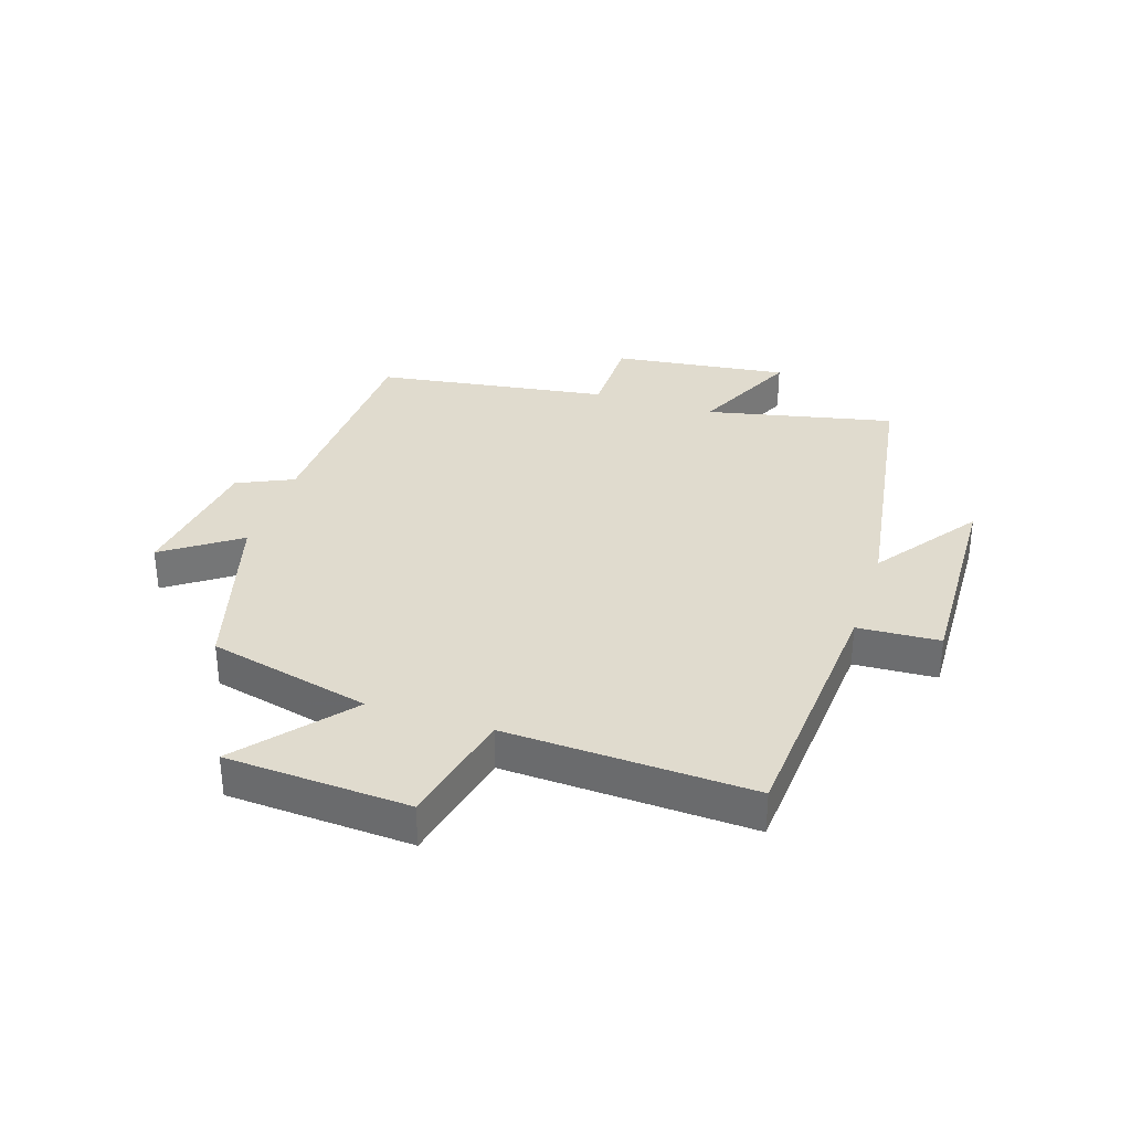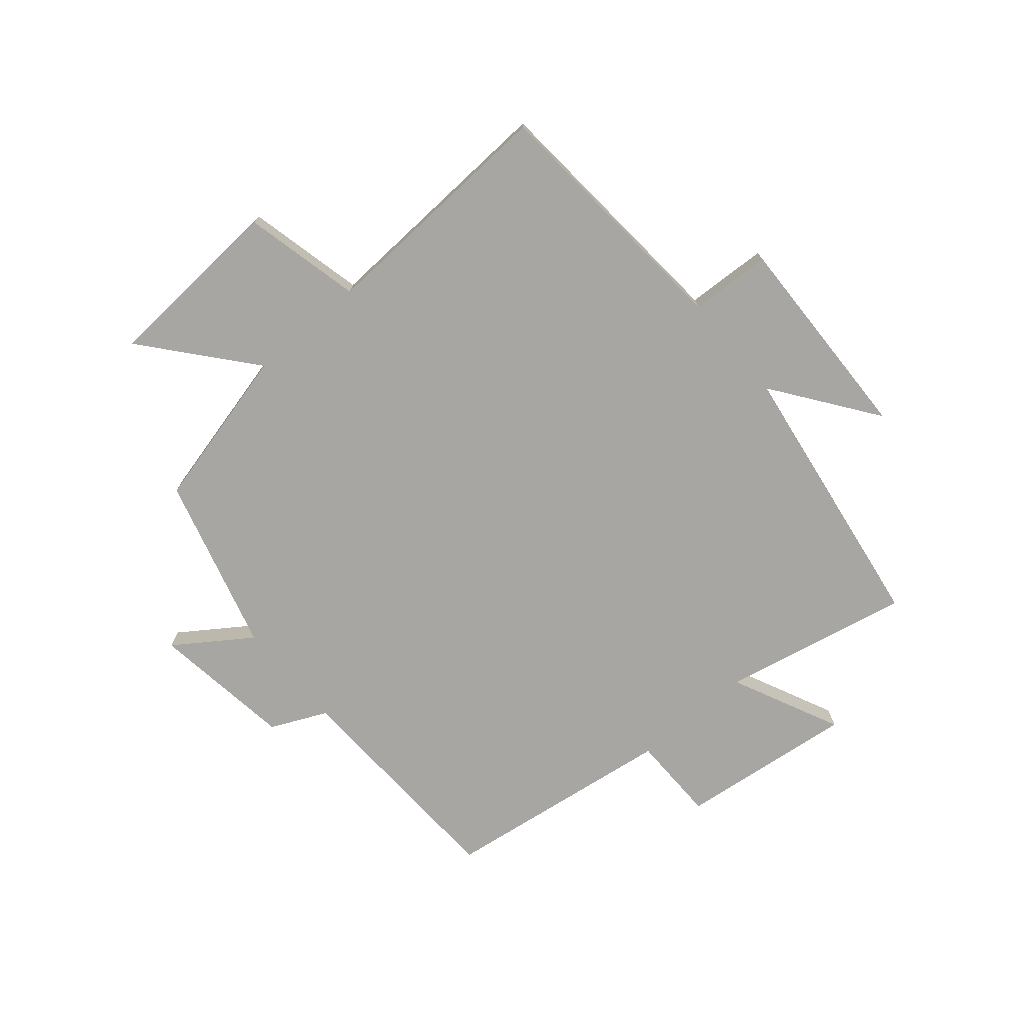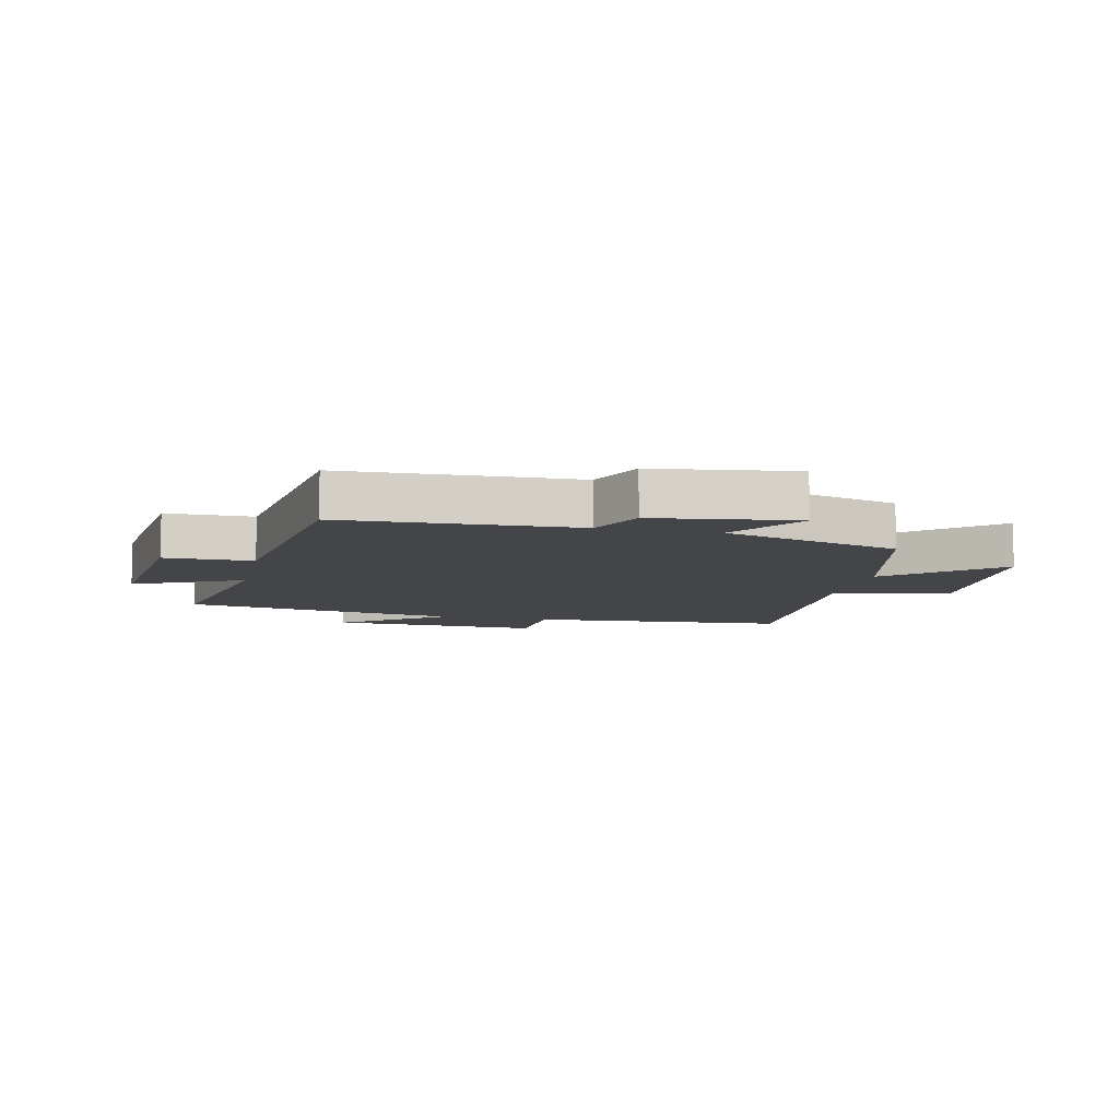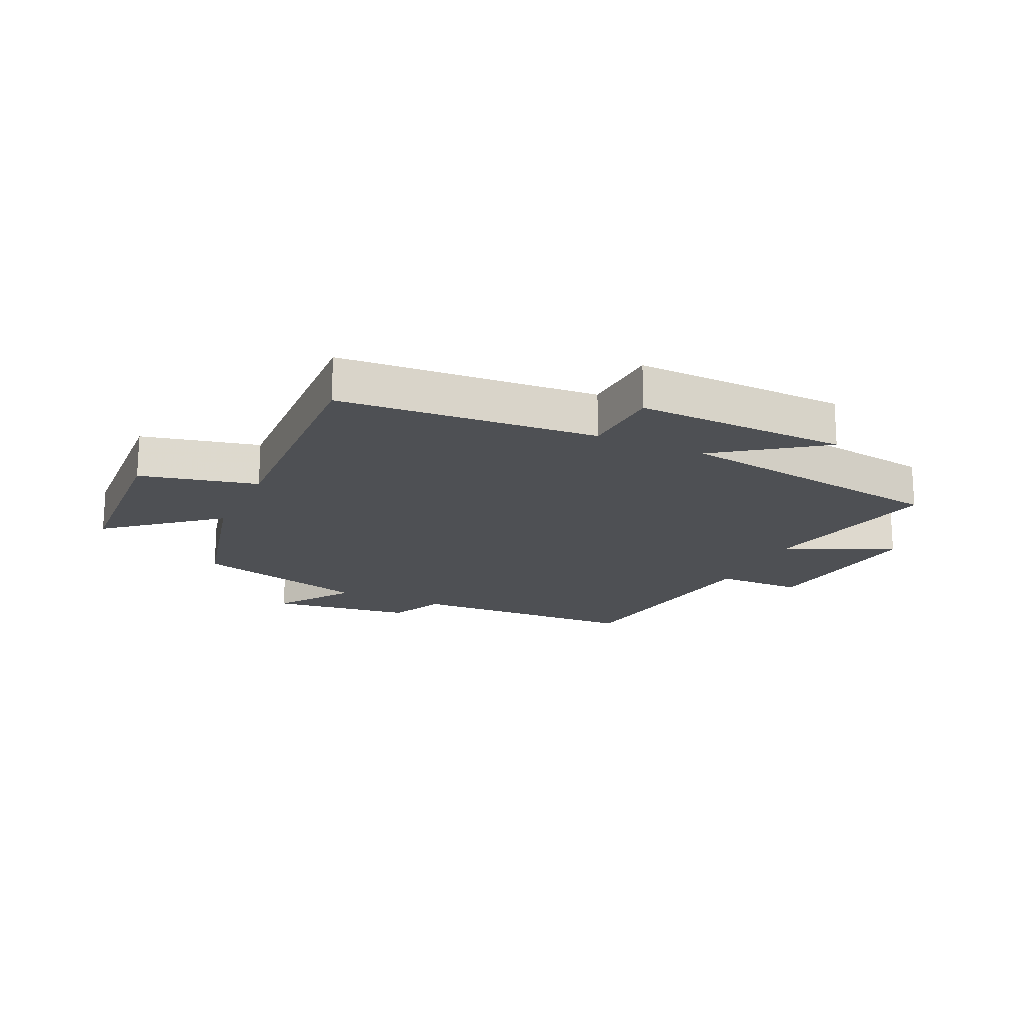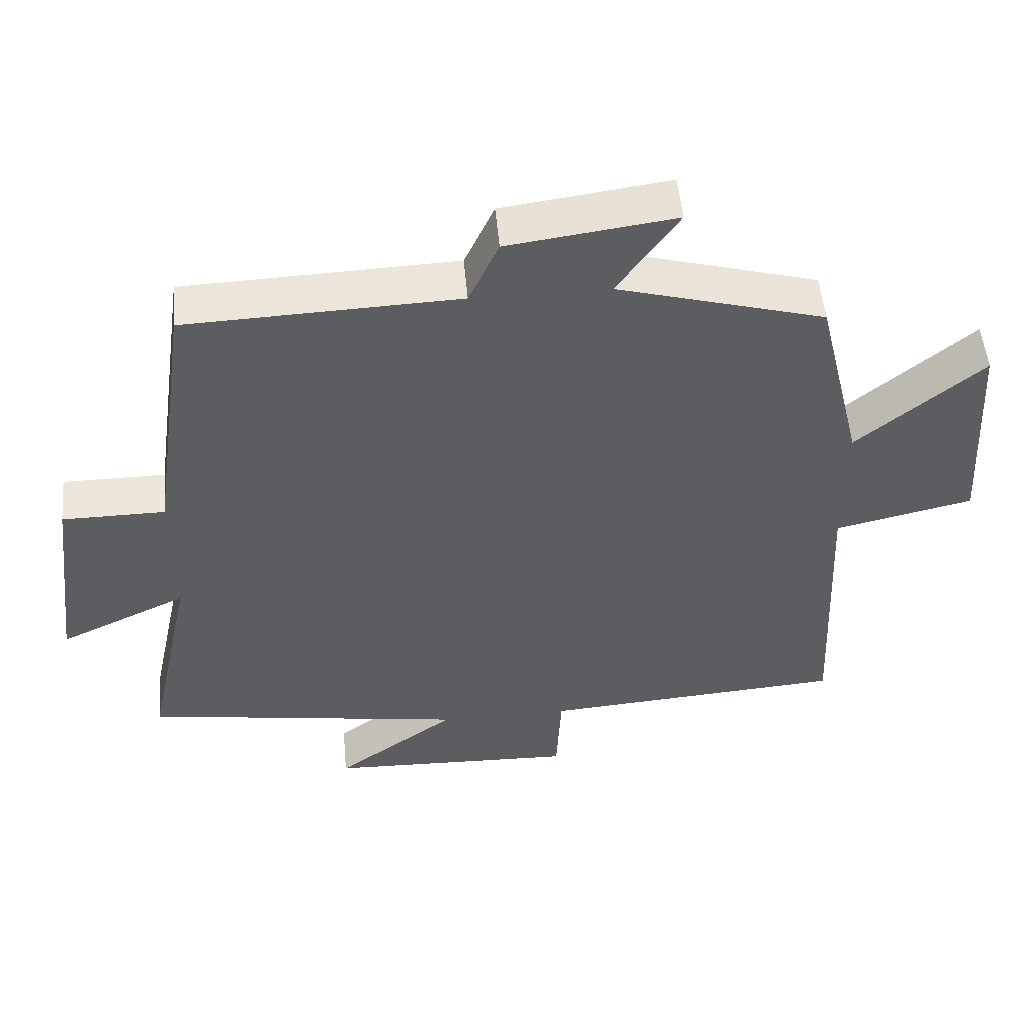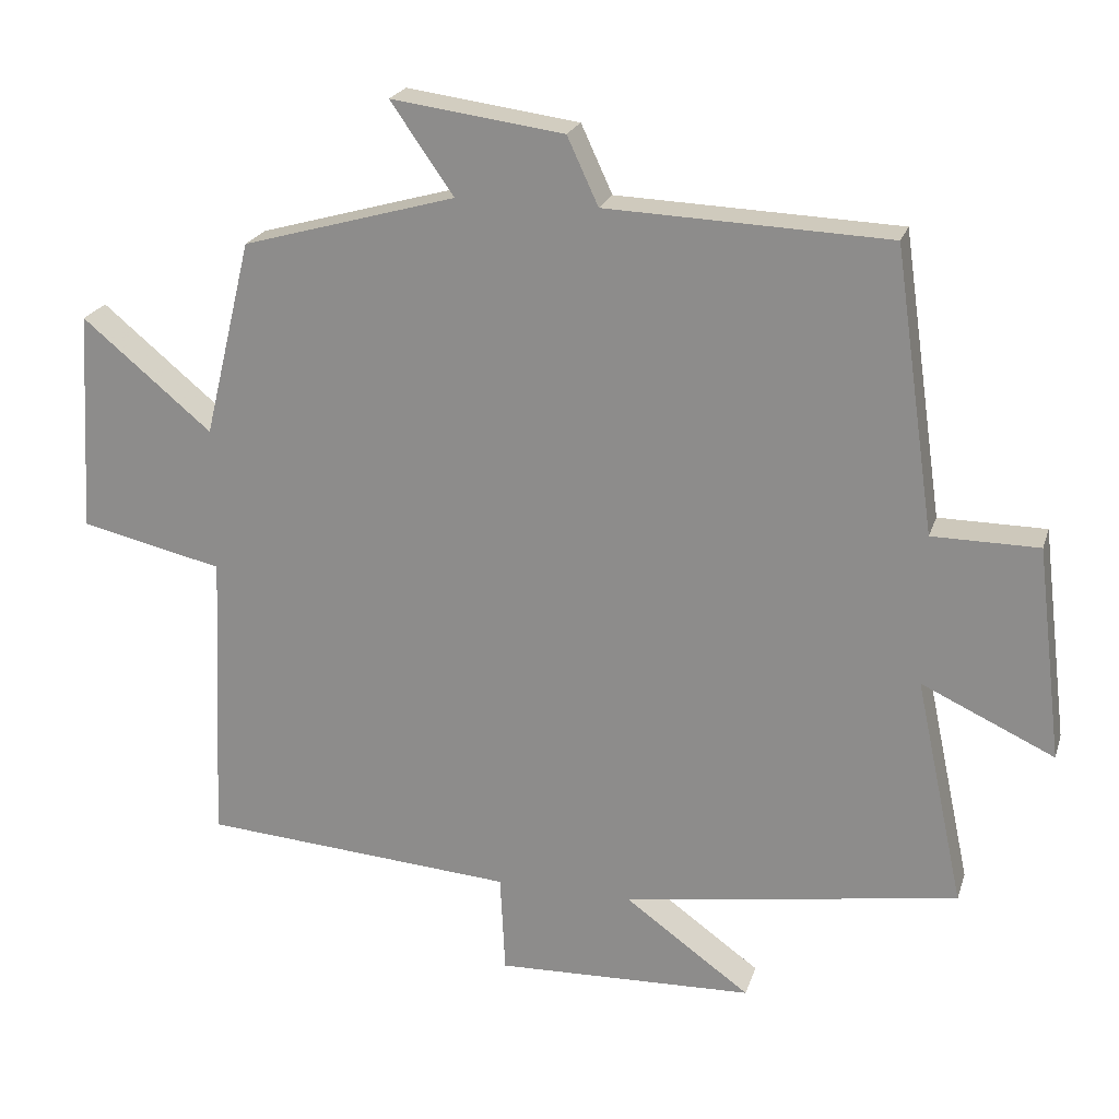
<metadata>
{"format":"obj","ext":"obj","renderer":"f3d","projection":"perspective","resolution":1024,"background":"white","views":[{"elev":33.4,"azim":107.9,"up":"+Y"},{"elev":-74.0,"azim":130.5,"up":"+Y"},{"elev":-9.0,"azim":-12.4,"up":"+Y"},{"elev":-18.5,"azim":155.2,"up":"+Y"},{"elev":51.6,"azim":-5.1,"up":"+Z"},{"elev":21.9,"azim":-164.4,"up":"+Z"}]}
</metadata>
<code>
v -0.567 0.07 -0.429
v -0.5 0.07 -0.115
v -0.683 0.07 -0.2
v -0.647 0.07 0.094
v -0.5 0.07 0.095
v -0.444 0.07 0.485
v -0.055 0.07 0.5
v -0.012 0.07 0.593
v 0.226 0.07 0.625
v 0.139 0.07 0.5
v 0.434 0.07 0.417
v 0.5 0.07 0.145
v 0.679 0.07 0.294
v 0.697 0.07 -0.012
v 0.5 0.07 -0.057
v 0.519 0.07 -0.468
v 0.086 0.07 -0.5
v 0.079 0.07 -0.637
v -0.277 0.07 -0.625
v -0.104 0.07 -0.5
v -0.567 0 -0.429
v -0.5 0 -0.115
v -0.683 0 -0.2
v -0.647 0 0.094
v -0.5 0 0.095
v -0.444 0 0.485
v -0.055 0 0.5
v -0.012 0 0.593
v 0.226 0 0.625
v 0.139 0 0.5
v 0.434 0 0.417
v 0.5 0 0.145
v 0.679 0 0.294
v 0.697 0 -0.012
v 0.5 0 -0.057
v 0.519 0 -0.468
v 0.086 0 -0.5
v 0.079 0 -0.637
v -0.277 0 -0.625
v -0.104 0 -0.5
f 17 18 19 20
f 20 1 2
f 17 20 2
f 16 17 2
f 15 16 2
f 12 13 14 15
f 12 15 2
f 11 12 2
f 10 11 2
f 7 8 9 10
f 7 10 2
f 6 7 2
f 5 6 2
f 2 3 4 5
f 40 39 38 37
f 22 21 40
f 22 40 37
f 22 37 36
f 22 36 35
f 35 34 33 32
f 22 35 32
f 22 32 31
f 22 31 30
f 30 29 28 27
f 22 30 27
f 22 27 26
f 22 26 25
f 25 24 23 22
f 1 21 22 2
f 2 22 23 3
f 3 23 24 4
f 4 24 25 5
f 5 25 26 6
f 6 26 27 7
f 7 27 28 8
f 8 28 29 9
f 9 29 30 10
f 10 30 31 11
f 11 31 32 12
f 12 32 33 13
f 13 33 34 14
f 14 34 35 15
f 15 35 36 16
f 16 36 37 17
f 17 37 38 18
f 18 38 39 19
f 19 39 40 20
f 20 40 21 1

</code>
